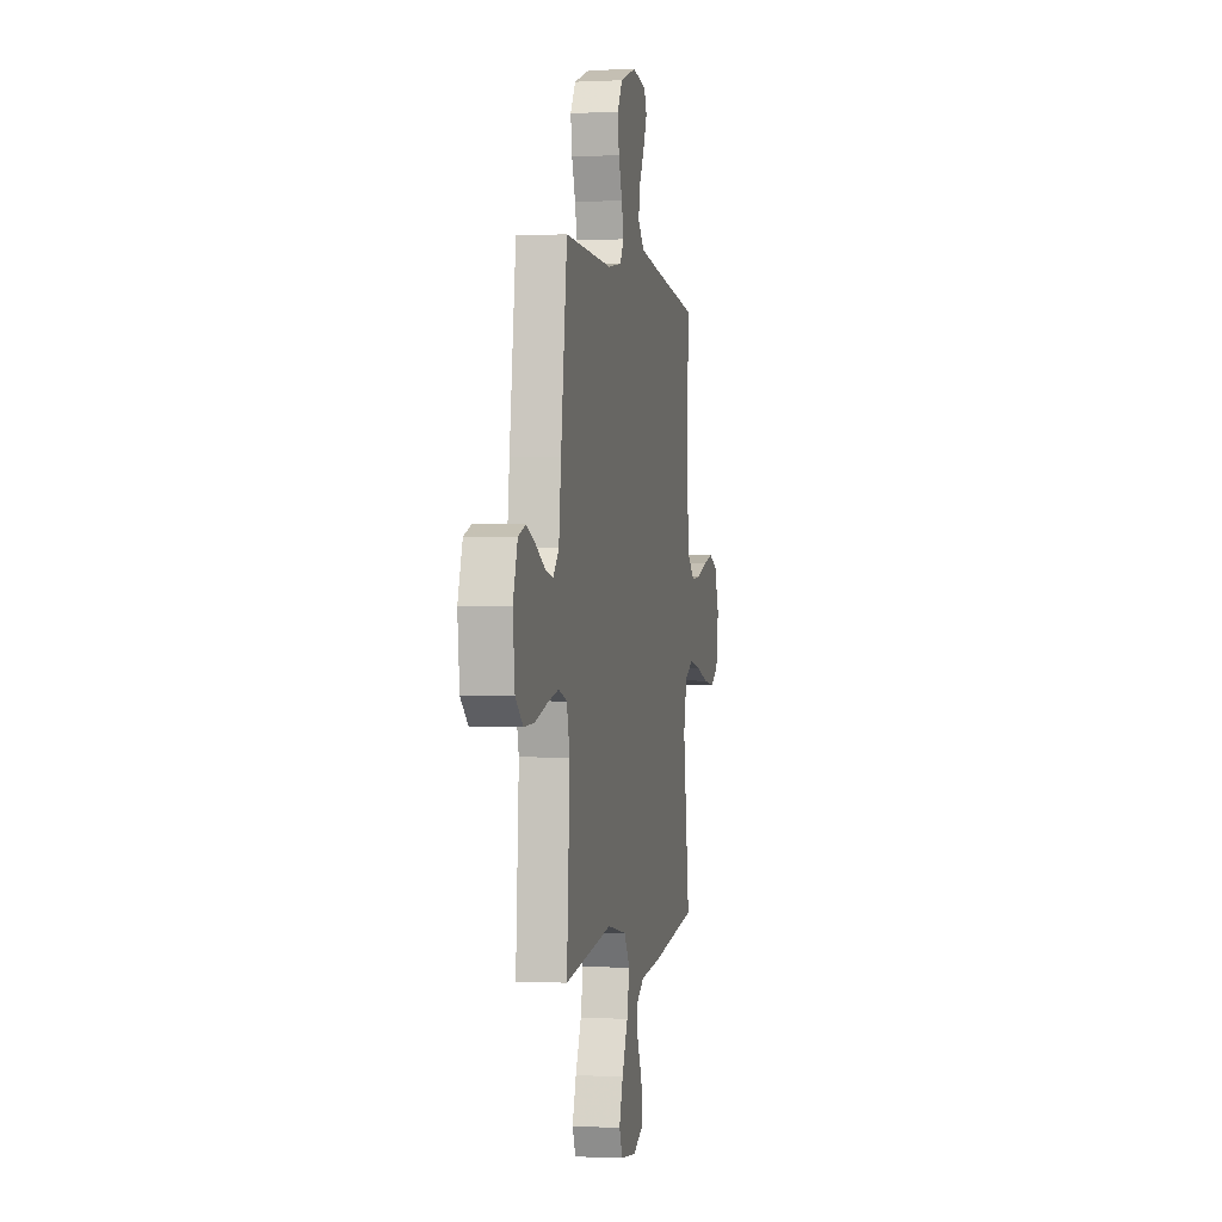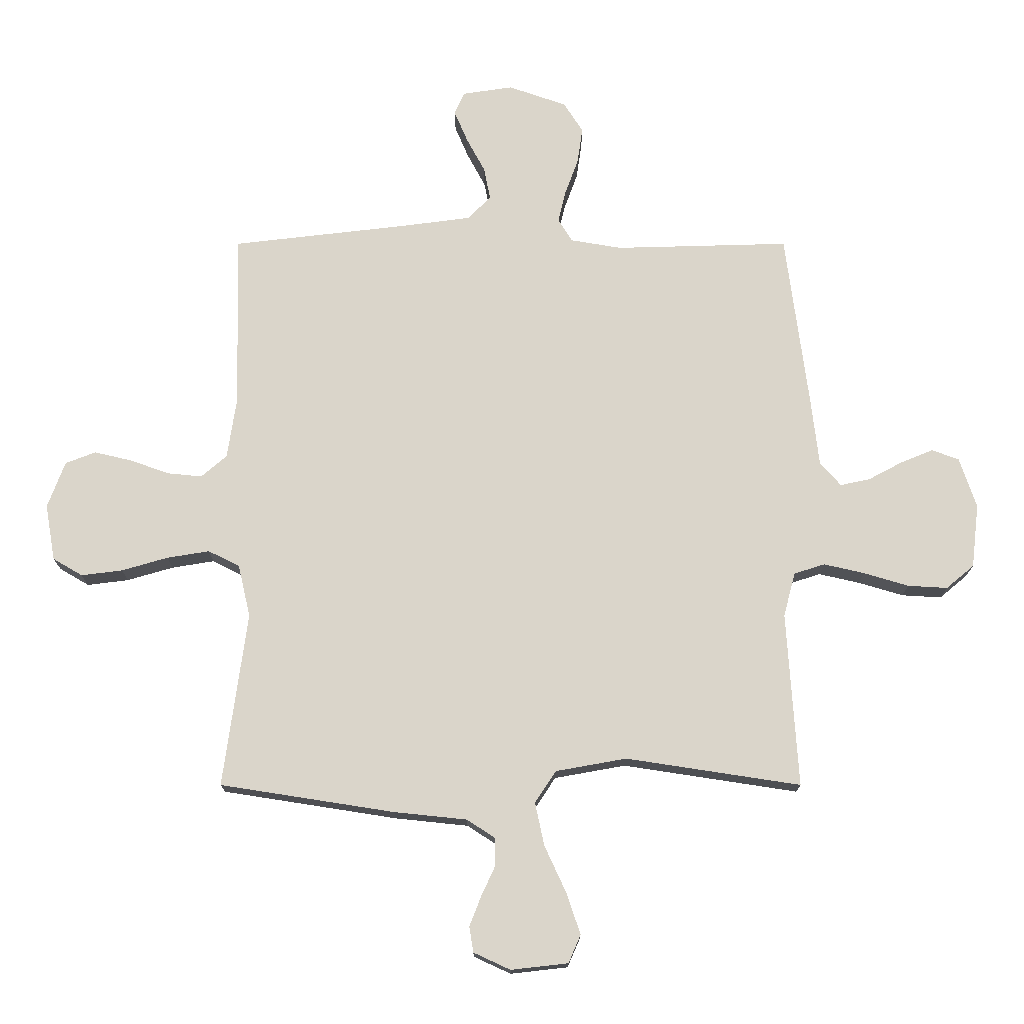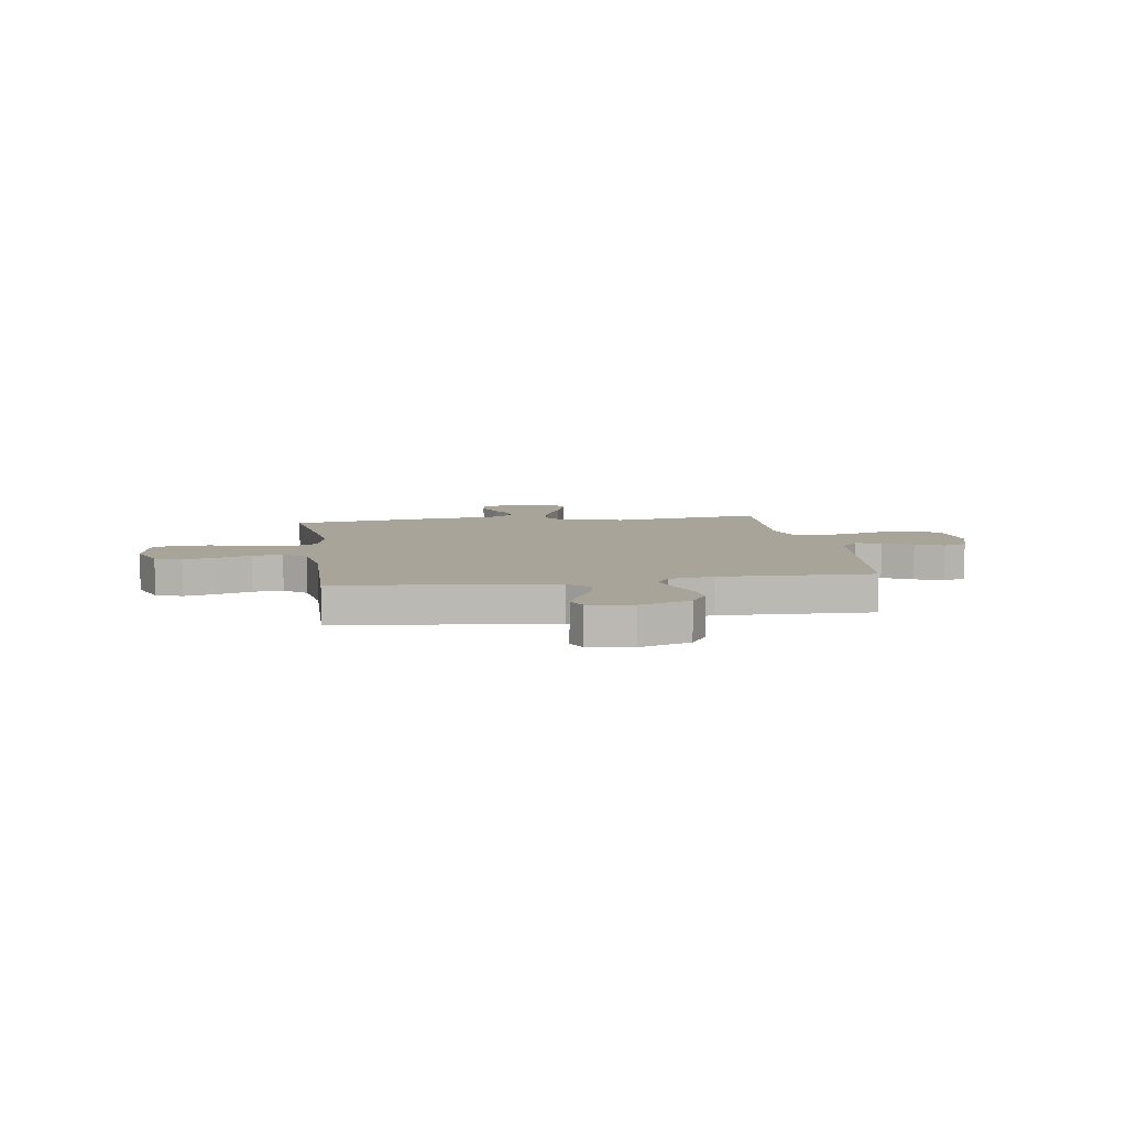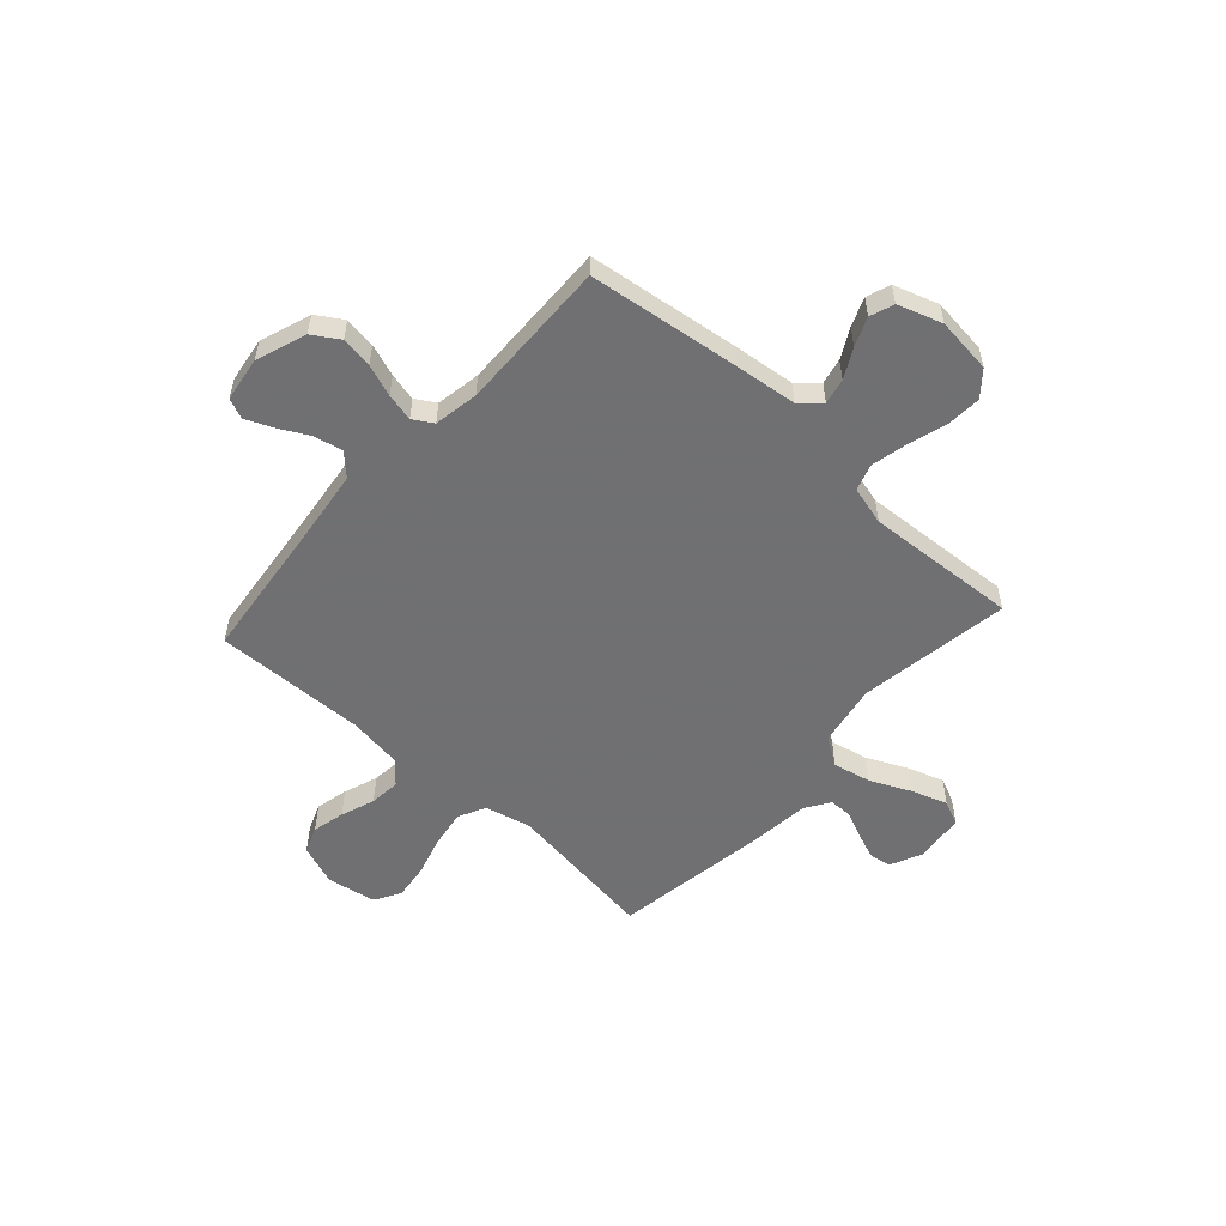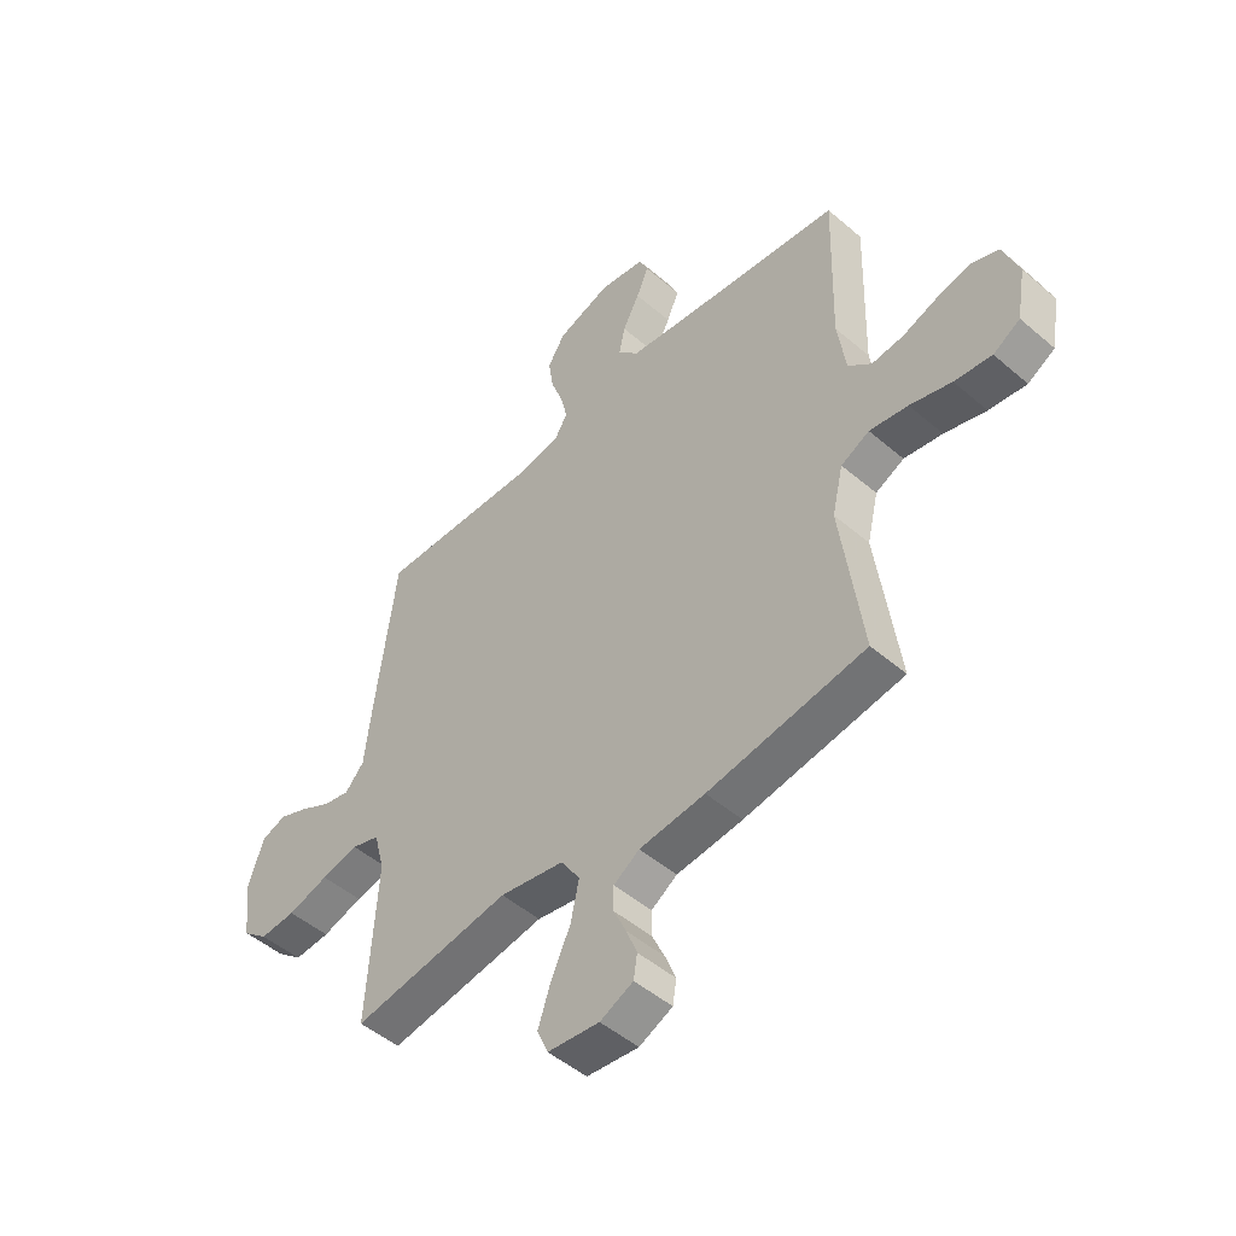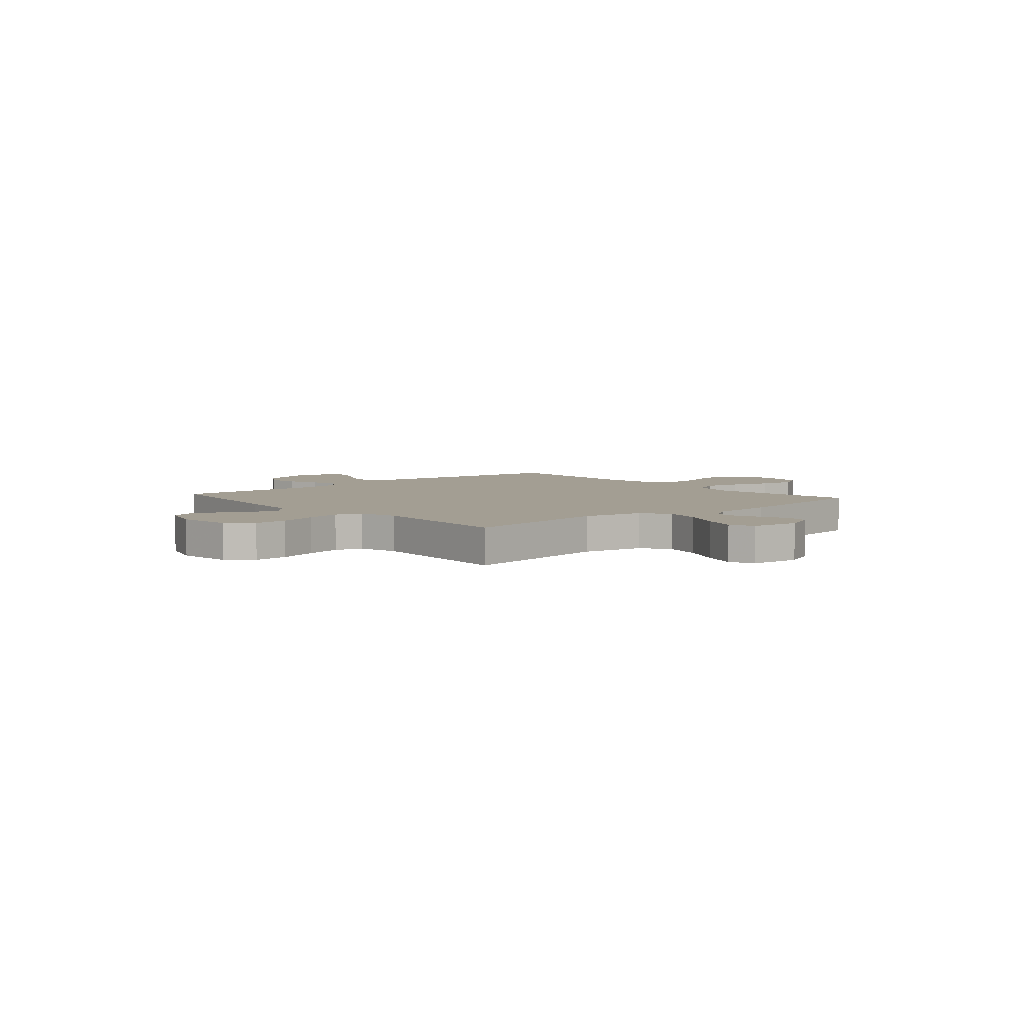
<metadata>
{"format":"obj","ext":"obj","renderer":"f3d","projection":"perspective","resolution":1024,"background":"white","views":[{"elev":-0.3,"azim":100.8,"up":"+Z"},{"elev":-15.8,"azim":-0.0,"up":"+Z"},{"elev":7.3,"azim":-8.7,"up":"+Y"},{"elev":-55.0,"azim":47.9,"up":"+Y"},{"elev":-48.9,"azim":-133.6,"up":"+Z"},{"elev":5.2,"azim":139.2,"up":"+Y"}]}
</metadata>
<code>
v 0.5 0.07 -0.5
v 0.2 0.07 -0.454
v 0.078 0.07 -0.476
v 0.042 0.07 -0.531
v 0.058 0.07 -0.605
v 0.095 0.07 -0.685
v 0.119 0.07 -0.756
v 0.098 0.07 -0.804
v 0 0.07 -0.815
v -0.063 0.07 -0.786
v -0.07 0.07 -0.742
v -0.05 0.07 -0.691
v -0.026 0.07 -0.639
v -0.026 0.07 -0.592
v -0.075 0.07 -0.56
v -0.2 0.07 -0.547
v -0.5 0.07 -0.5
v -0.459 0.07 -0.2
v -0.48 0.07 -0.11
v -0.534 0.07 -0.083
v -0.607 0.07 -0.095
v -0.686 0.07 -0.118
v -0.757 0.07 -0.127
v -0.808 0.07 -0.097
v -0.825 0.07 0
v -0.795 0.07 0.08
v -0.743 0.07 0.1
v -0.679 0.07 0.085
v -0.612 0.07 0.061
v -0.552 0.07 0.055
v -0.508 0.07 0.093
v -0.492 0.07 0.2
v -0.5 0.07 0.5
v -0.2 0.07 0.535
v -0.078 0.07 0.551
v -0.038 0.07 0.591
v -0.049 0.07 0.647
v -0.081 0.07 0.707
v -0.104 0.07 0.761
v -0.087 0.07 0.8
v 0 0.07 0.813
v 0.1 0.07 0.778
v 0.133 0.07 0.726
v 0.124 0.07 0.664
v 0.101 0.07 0.601
v 0.088 0.07 0.546
v 0.112 0.07 0.507
v 0.2 0.07 0.492
v 0.5 0.07 0.5
v 0.539 0.07 0.2
v 0.553 0.07 0.079
v 0.589 0.07 0.039
v 0.64 0.07 0.05
v 0.698 0.07 0.081
v 0.754 0.07 0.104
v 0.801 0.07 0.087
v 0.83 0.07 0
v 0.817 0.07 -0.11
v 0.769 0.07 -0.15
v 0.701 0.07 -0.146
v 0.624 0.07 -0.123
v 0.554 0.07 -0.107
v 0.501 0.07 -0.124
v 0.481 0.07 -0.2
v 0.5 0 -0.5
v 0.2 0 -0.454
v 0.078 0 -0.476
v 0.042 0 -0.531
v 0.058 0 -0.605
v 0.095 0 -0.685
v 0.119 0 -0.756
v 0.098 0 -0.804
v 0 0 -0.815
v -0.063 0 -0.786
v -0.07 0 -0.742
v -0.05 0 -0.691
v -0.026 0 -0.639
v -0.026 0 -0.592
v -0.075 0 -0.56
v -0.2 0 -0.547
v -0.5 0 -0.5
v -0.459 0 -0.2
v -0.48 0 -0.11
v -0.534 0 -0.083
v -0.607 0 -0.095
v -0.686 0 -0.118
v -0.757 0 -0.127
v -0.808 0 -0.097
v -0.825 0 0
v -0.795 0 0.08
v -0.743 0 0.1
v -0.679 0 0.085
v -0.612 0 0.061
v -0.552 0 0.055
v -0.508 0 0.093
v -0.492 0 0.2
v -0.5 0 0.5
v -0.2 0 0.535
v -0.078 0 0.551
v -0.038 0 0.591
v -0.049 0 0.647
v -0.081 0 0.707
v -0.104 0 0.761
v -0.087 0 0.8
v 0 0 0.813
v 0.1 0 0.778
v 0.133 0 0.726
v 0.124 0 0.664
v 0.101 0 0.601
v 0.088 0 0.546
v 0.112 0 0.507
v 0.2 0 0.492
v 0.5 0 0.5
v 0.539 0 0.2
v 0.553 0 0.079
v 0.589 0 0.039
v 0.64 0 0.05
v 0.698 0 0.081
v 0.754 0 0.104
v 0.801 0 0.087
v 0.83 0 0
v 0.817 0 -0.11
v 0.769 0 -0.15
v 0.701 0 -0.146
v 0.624 0 -0.123
v 0.554 0 -0.107
v 0.501 0 -0.124
v 0.481 0 -0.2
f 59 60 61
f 58 59 61
f 57 58 61
f 56 57 61
f 55 56 61
f 54 55 61
f 53 54 61
f 52 53 61 62
f 51 52 62 63
f 51 63 64
f 50 51 64
f 49 50 64
f 48 49 64
f 43 44 45
f 42 43 45
f 41 42 45
f 40 41 45
f 39 40 45
f 38 39 45
f 37 38 45
f 36 37 45 46
f 35 36 46 47
f 32 33 34
f 34 35 47
f 32 34 47
f 31 32 47
f 27 28 29
f 26 27 29
f 25 26 29
f 24 25 29
f 23 24 29
f 22 23 29
f 21 22 29
f 20 21 29 30
f 48 64 1
f 47 48 1
f 31 47 1
f 30 31 1
f 20 30 1
f 19 20 1
f 11 12 13
f 10 11 13
f 9 10 13
f 8 9 13
f 7 8 13
f 6 7 13
f 5 6 13
f 4 5 13 14
f 3 4 14 15
f 18 19 1 2
f 16 17 18
f 15 16 18
f 3 15 18
f 2 3 18
f 125 124 123
f 125 123 122
f 125 122 121
f 125 121 120
f 125 120 119
f 125 119 118
f 125 118 117
f 126 125 117 116
f 127 126 116 115
f 128 127 115
f 128 115 114
f 128 114 113
f 128 113 112
f 109 108 107
f 109 107 106
f 109 106 105
f 109 105 104
f 109 104 103
f 109 103 102
f 109 102 101
f 110 109 101 100
f 111 110 100 99
f 98 97 96
f 111 99 98
f 111 98 96
f 111 96 95
f 93 92 91
f 93 91 90
f 93 90 89
f 93 89 88
f 93 88 87
f 93 87 86
f 93 86 85
f 94 93 85 84
f 65 128 112
f 65 112 111
f 65 111 95
f 65 95 94
f 65 94 84
f 65 84 83
f 77 76 75
f 77 75 74
f 77 74 73
f 77 73 72
f 77 72 71
f 77 71 70
f 77 70 69
f 78 77 69 68
f 79 78 68 67
f 66 65 83 82
f 82 81 80
f 82 80 79
f 82 79 67
f 82 67 66
f 1 65 66 2
f 2 66 67 3
f 3 67 68 4
f 4 68 69 5
f 5 69 70 6
f 6 70 71 7
f 7 71 72 8
f 8 72 73 9
f 9 73 74 10
f 10 74 75 11
f 11 75 76 12
f 12 76 77 13
f 13 77 78 14
f 14 78 79 15
f 15 79 80 16
f 16 80 81 17
f 17 81 82 18
f 18 82 83 19
f 19 83 84 20
f 20 84 85 21
f 21 85 86 22
f 22 86 87 23
f 23 87 88 24
f 24 88 89 25
f 25 89 90 26
f 26 90 91 27
f 27 91 92 28
f 28 92 93 29
f 29 93 94 30
f 30 94 95 31
f 31 95 96 32
f 32 96 97 33
f 33 97 98 34
f 34 98 99 35
f 35 99 100 36
f 36 100 101 37
f 37 101 102 38
f 38 102 103 39
f 39 103 104 40
f 40 104 105 41
f 41 105 106 42
f 42 106 107 43
f 43 107 108 44
f 44 108 109 45
f 45 109 110 46
f 46 110 111 47
f 47 111 112 48
f 48 112 113 49
f 49 113 114 50
f 50 114 115 51
f 51 115 116 52
f 52 116 117 53
f 53 117 118 54
f 54 118 119 55
f 55 119 120 56
f 56 120 121 57
f 57 121 122 58
f 58 122 123 59
f 59 123 124 60
f 60 124 125 61
f 61 125 126 62
f 62 126 127 63
f 63 127 128 64
f 64 128 65 1

</code>
